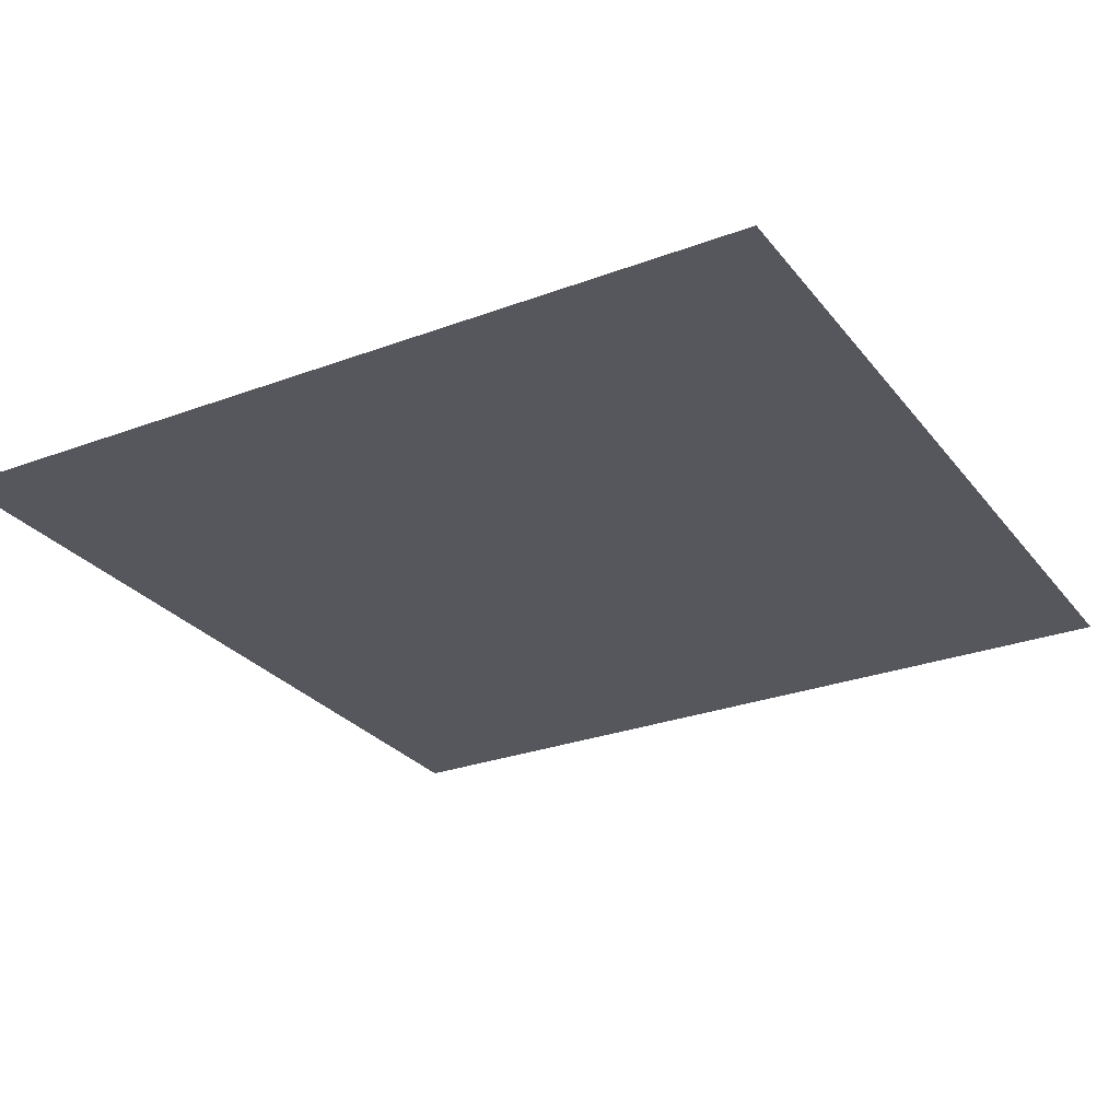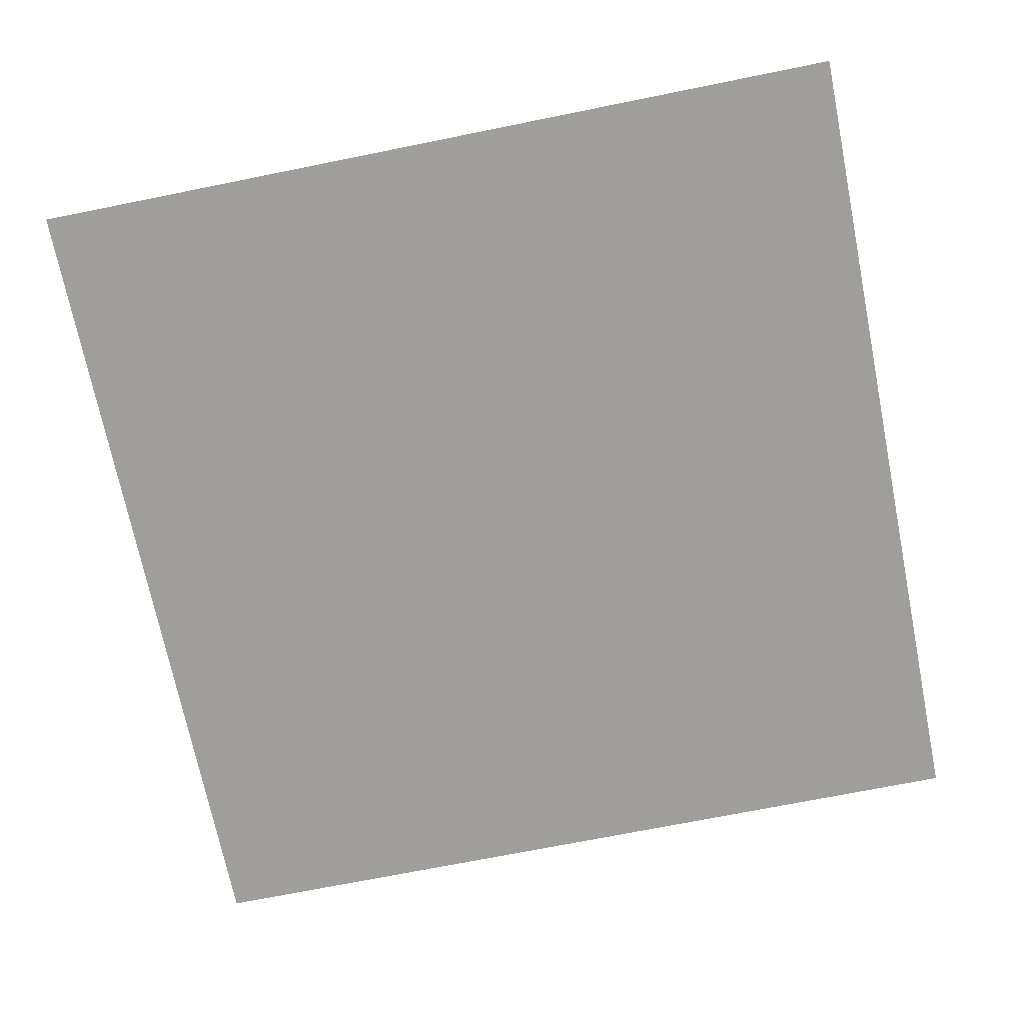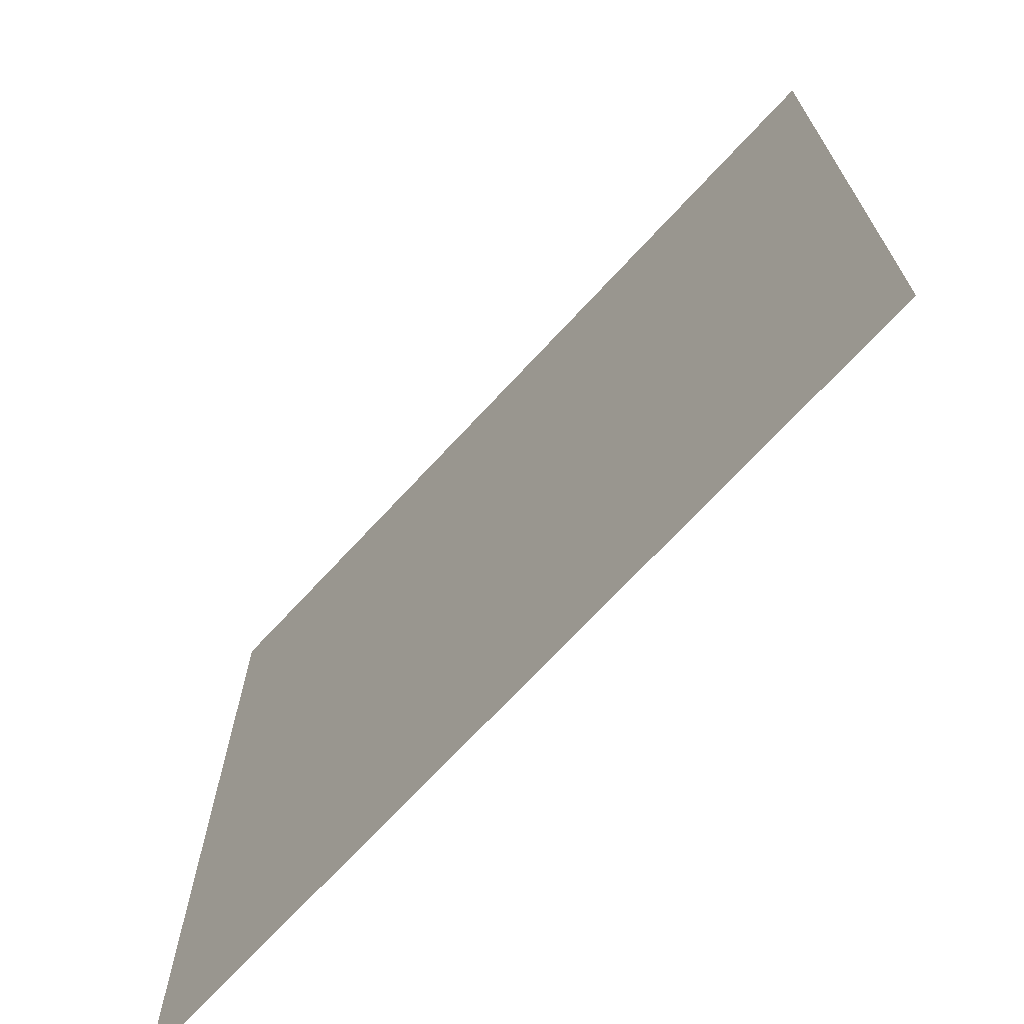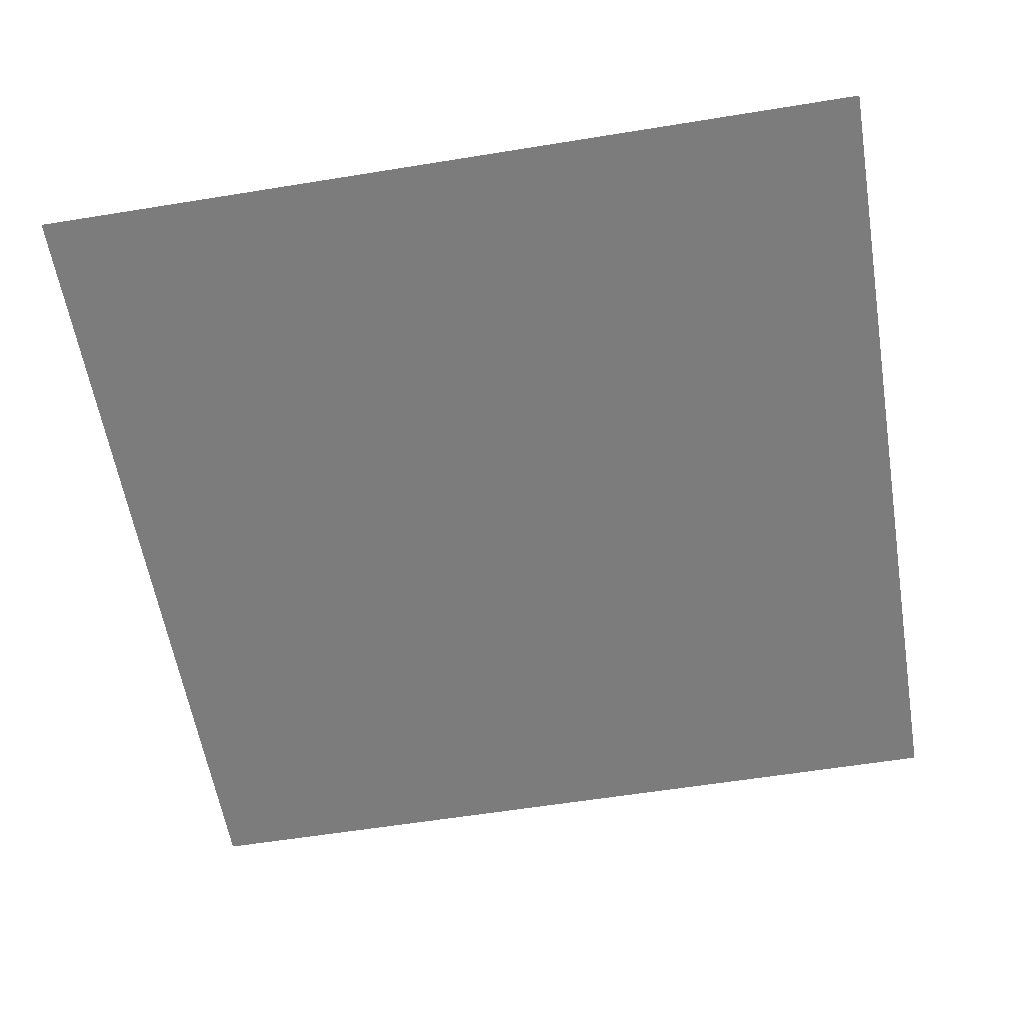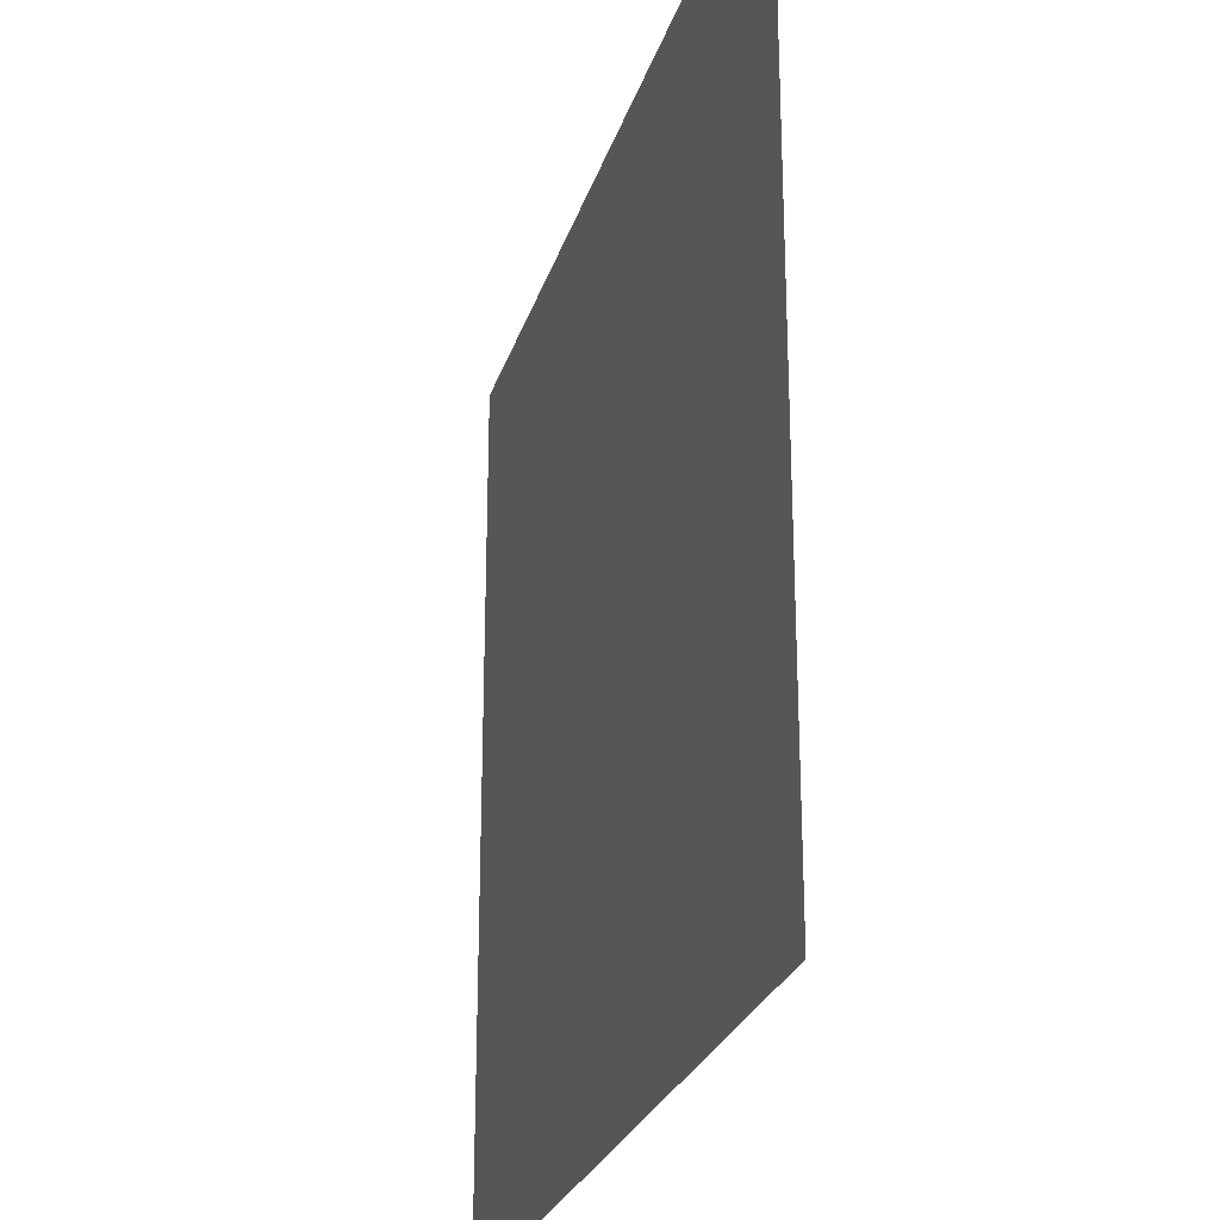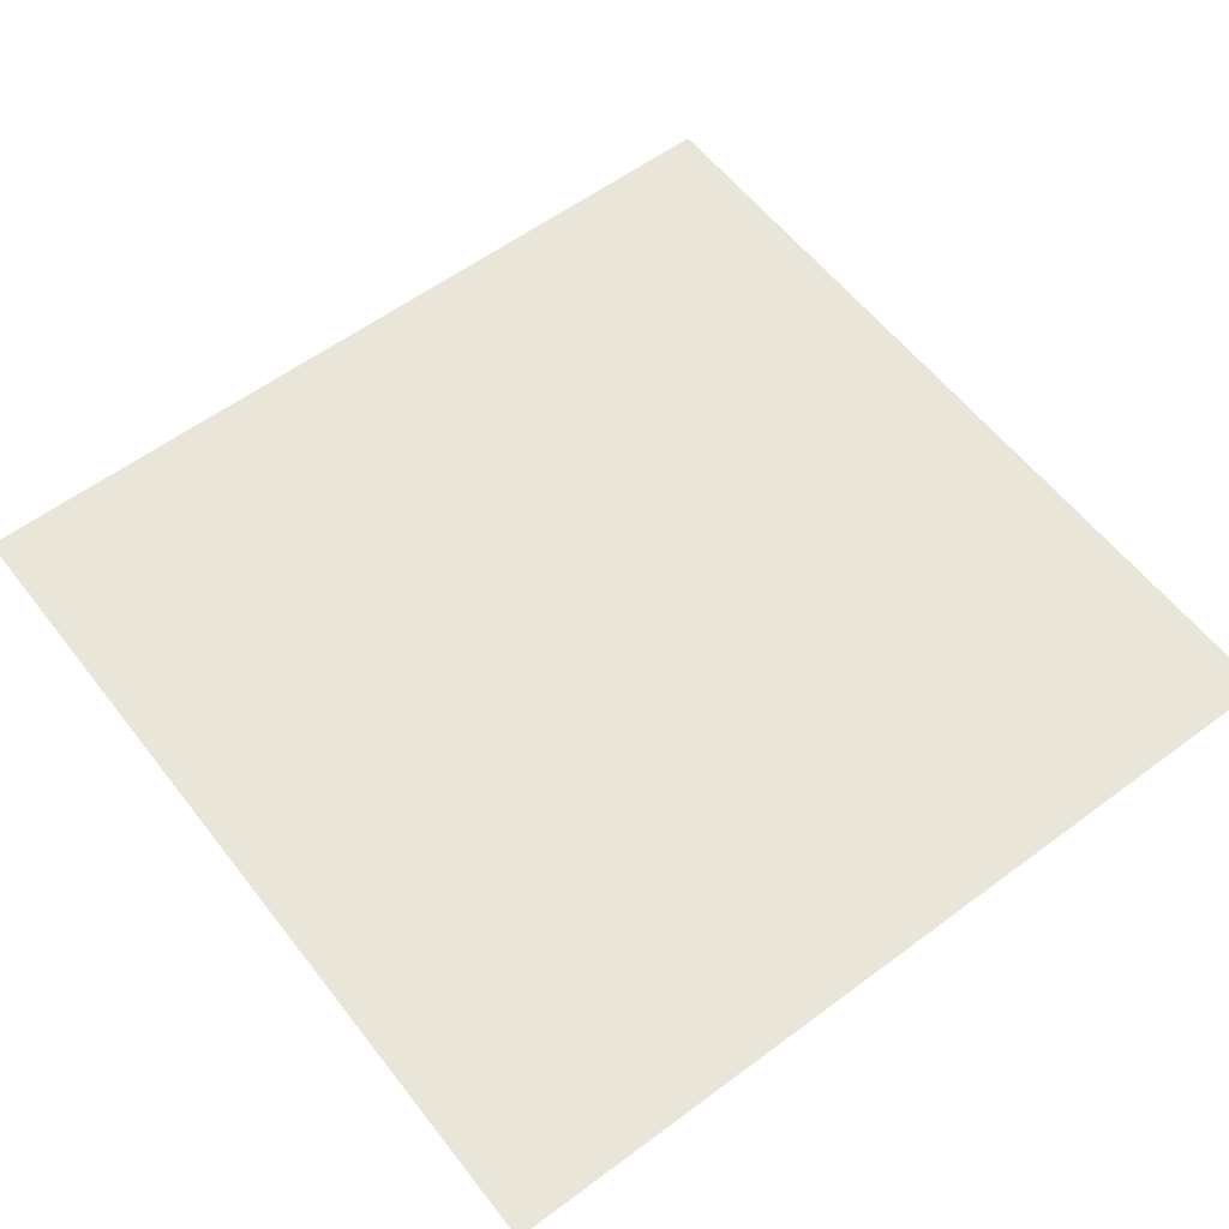
<metadata>
{"format":"obj","ext":"obj","renderer":"f3d","projection":"perspective","resolution":1024,"background":"white","views":[{"elev":-27.6,"azim":-150.2,"up":"+Y"},{"elev":-70.8,"azim":101.4,"up":"+Y"},{"elev":-70.8,"azim":47.2,"up":"+Z"},{"elev":-58.8,"azim":99.5,"up":"+Y"},{"elev":-25.9,"azim":-105.6,"up":"+Z"},{"elev":58.4,"azim":52.5,"up":"+Y"}]}
</metadata>
<code>
v -3.406e-06 3 -0.2
v -0.2 3 -4.627e-06
v -0.2 3 -0.2
v -3.034e-06 3 -4.189e-06
g pillar01_B_1_10064_384
f 1 3 2
f 2 4 1

</code>
